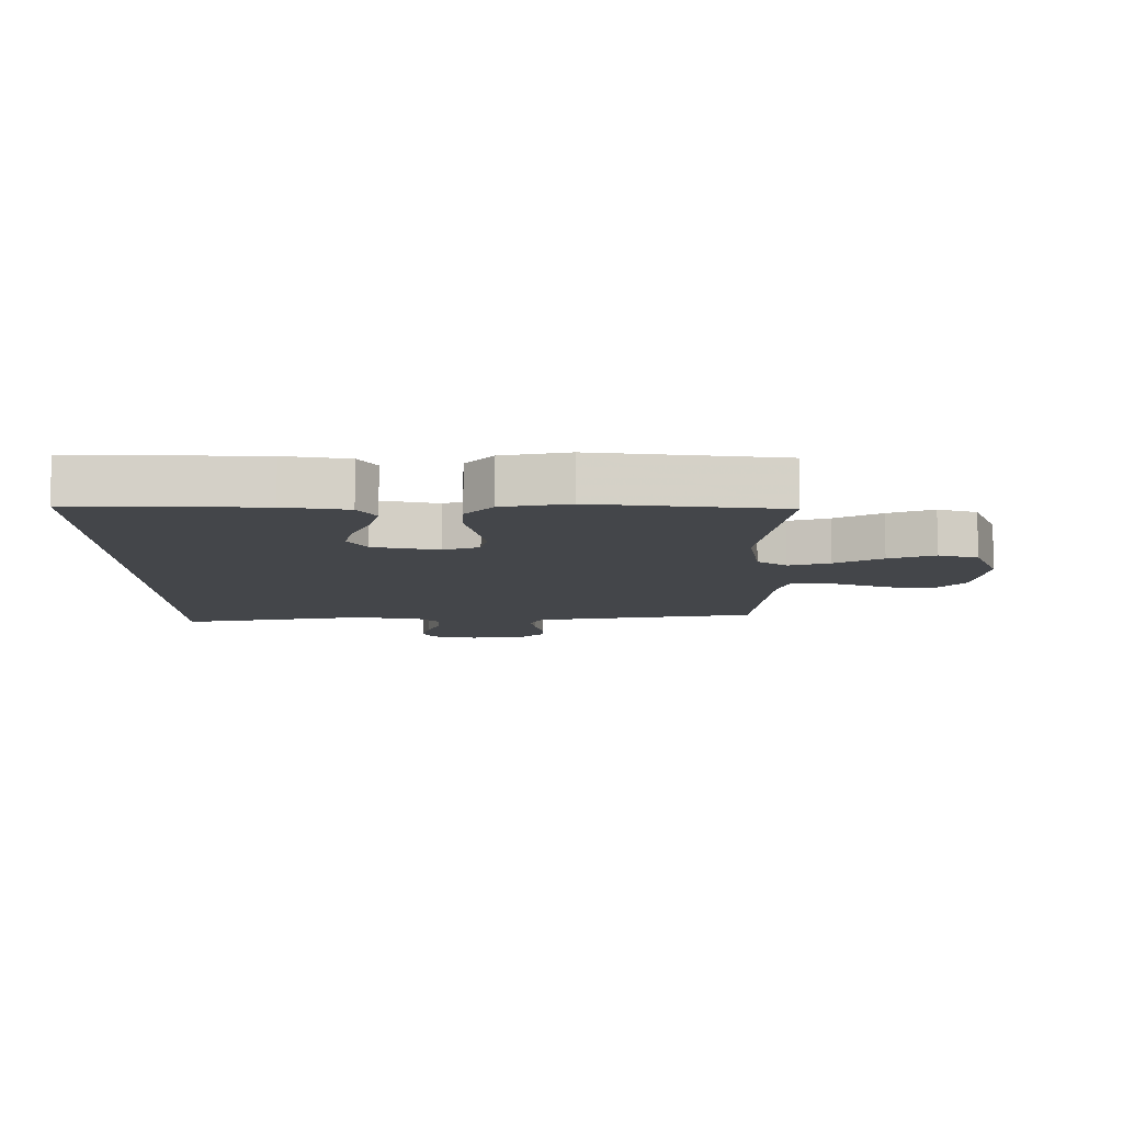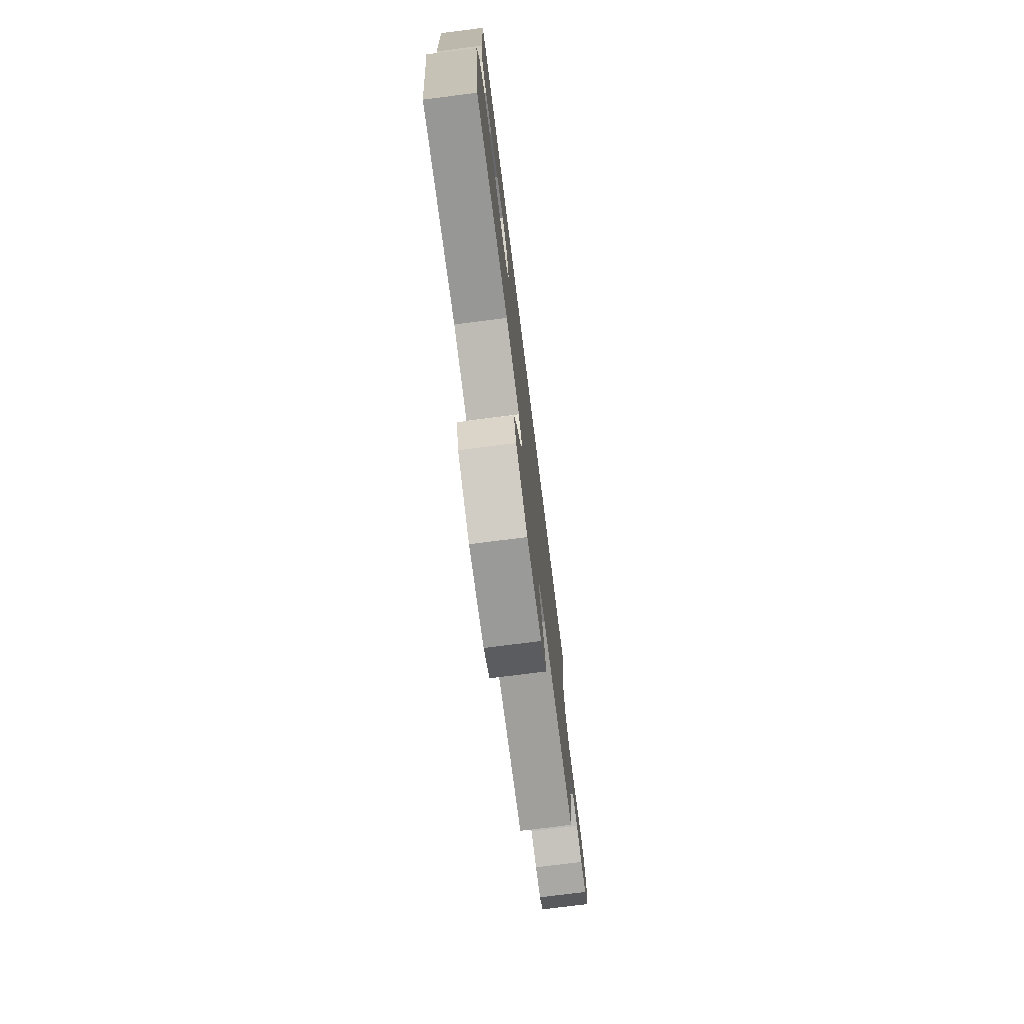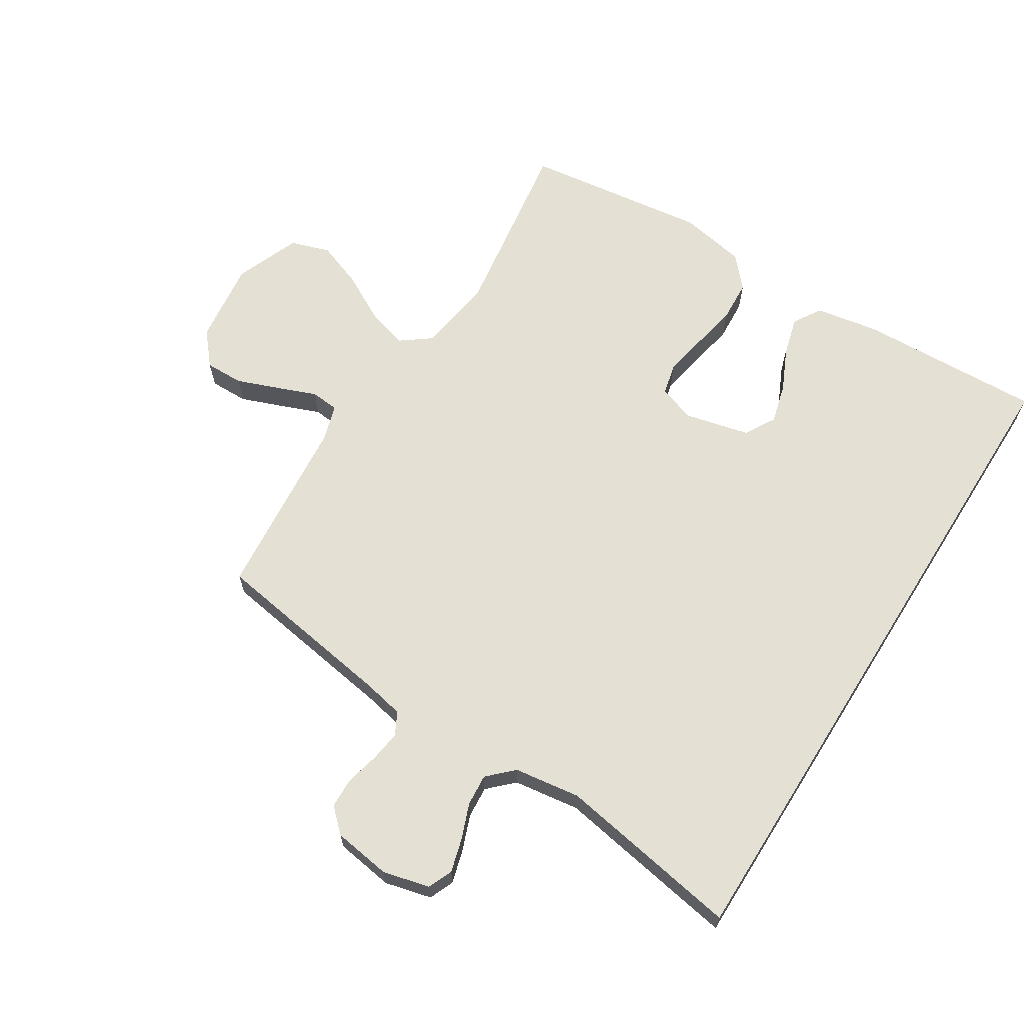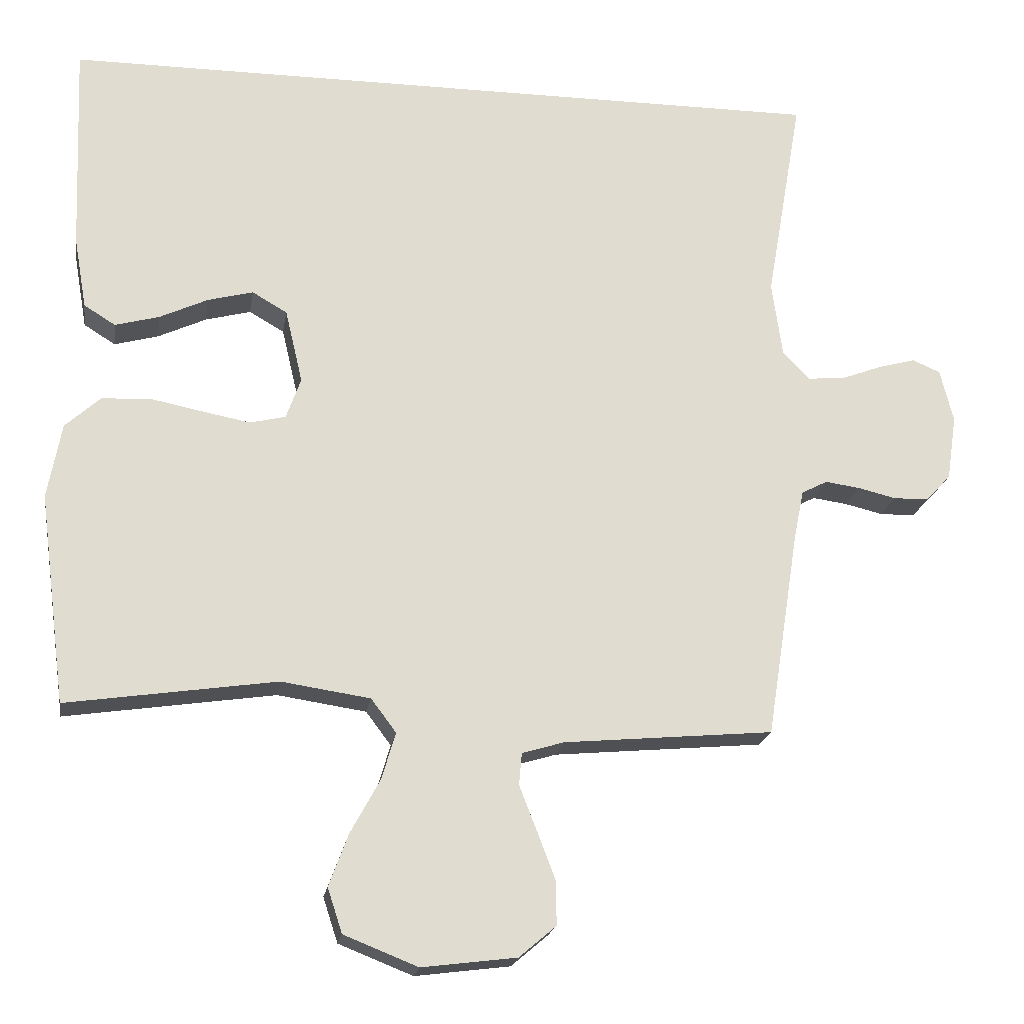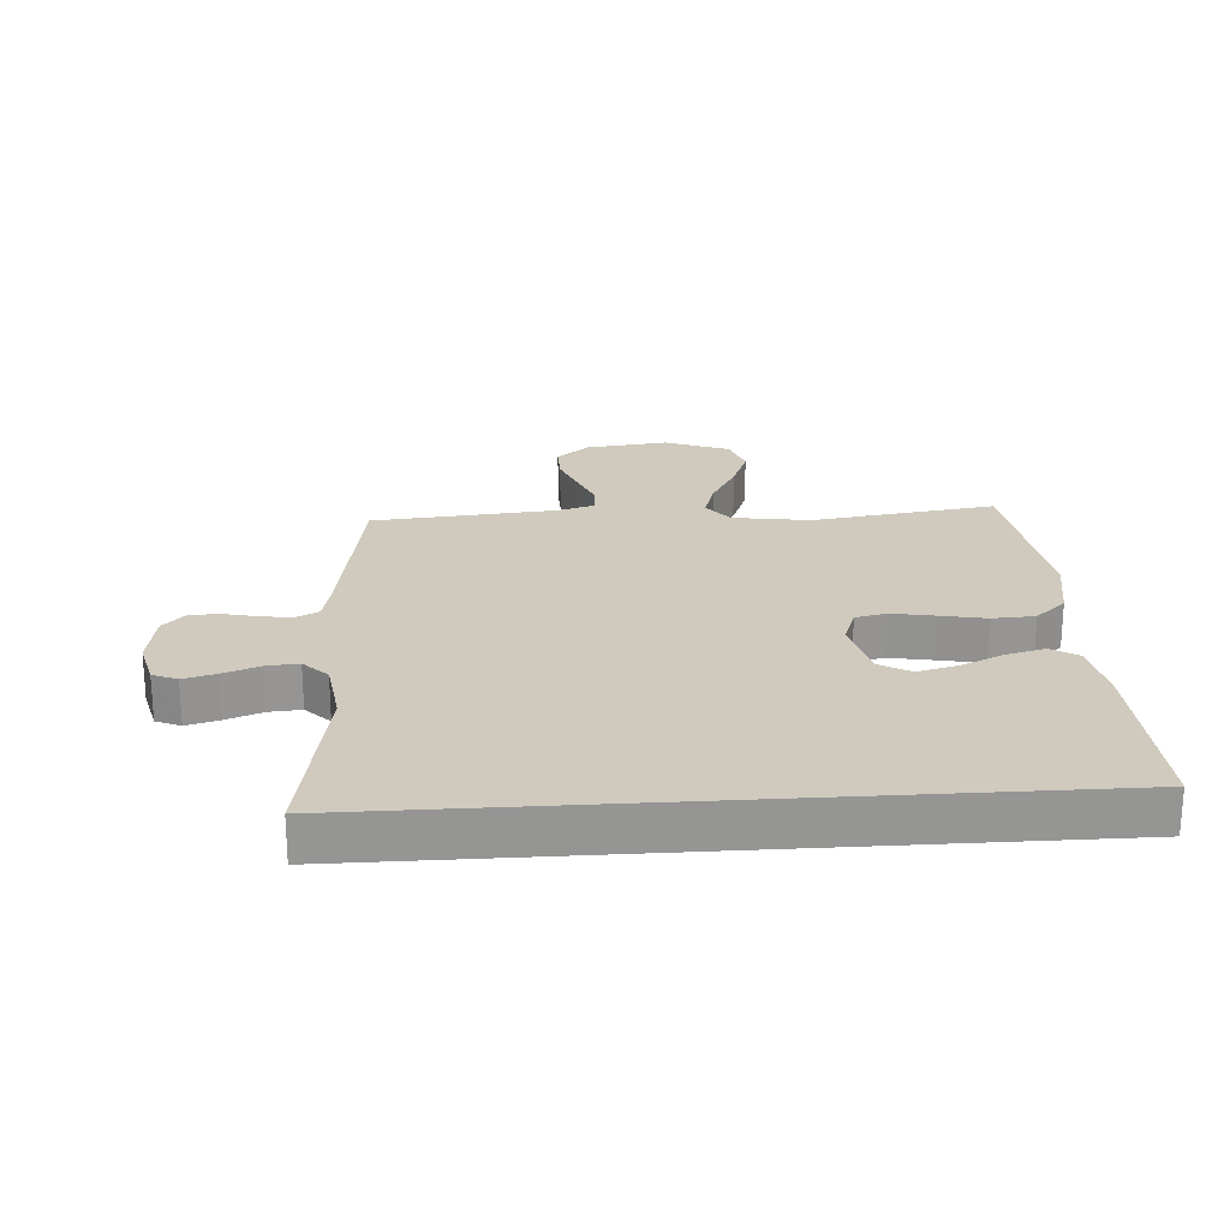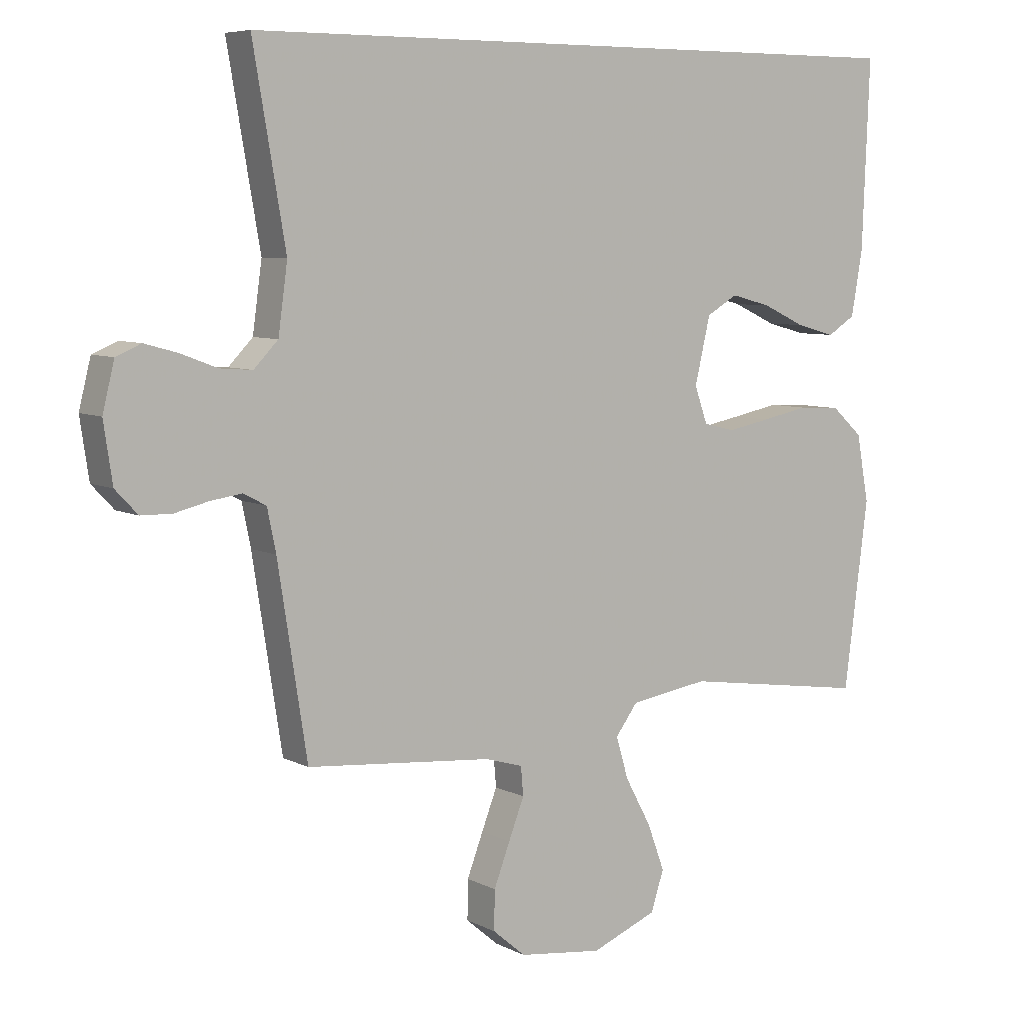
<metadata>
{"format":"obj","ext":"obj","renderer":"f3d","projection":"perspective","resolution":1024,"background":"white","views":[{"elev":-9.5,"azim":90.6,"up":"+Y"},{"elev":-76.2,"azim":97.2,"up":"+Z"},{"elev":65.3,"azim":-57.9,"up":"+Y"},{"elev":-20.0,"azim":171.2,"up":"+Z"},{"elev":22.9,"azim":-3.8,"up":"+Y"},{"elev":6.9,"azim":-35.1,"up":"+Z"}]}
</metadata>
<code>
v 0.531 0.07 0.5
v 0.519 0.07 0.2
v 0.501 0.07 0.097
v 0.456 0.07 0.069
v 0.393 0.07 0.086
v 0.324 0.07 0.118
v 0.259 0.07 0.135
v 0.209 0.07 0.106
v 0.184 0.07 0
v 0.205 0.07 -0.059
v 0.256 0.07 -0.071
v 0.325 0.07 -0.058
v 0.4 0.07 -0.043
v 0.469 0.07 -0.047
v 0.519 0.07 -0.092
v 0.539 0.07 -0.2
v 0.5 0.07 -0.5
v 0.2 0.07 -0.456
v 0.073 0.07 -0.475
v 0.037 0.07 -0.523
v 0.057 0.07 -0.59
v 0.099 0.07 -0.667
v 0.127 0.07 -0.742
v 0.106 0.07 -0.806
v 0 0.07 -0.848
v -0.135 0.07 -0.831
v -0.188 0.07 -0.786
v -0.187 0.07 -0.723
v -0.161 0.07 -0.655
v -0.136 0.07 -0.591
v -0.14 0.07 -0.545
v -0.2 0.07 -0.527
v -0.5 0.07 -0.5
v -0.547 0.07 -0.2
v -0.561 0.07 -0.132
v -0.598 0.07 -0.113
v -0.648 0.07 -0.12
v -0.702 0.07 -0.133
v -0.752 0.07 -0.132
v -0.788 0.07 -0.094
v -0.802 0.07 0
v -0.783 0.07 0.076
v -0.743 0.07 0.093
v -0.689 0.07 0.078
v -0.631 0.07 0.056
v -0.579 0.07 0.052
v -0.54 0.07 0.092
v -0.525 0.07 0.2
v -0.577 0.07 0.5
v 0.531 0 0.5
v 0.519 0 0.2
v 0.501 0 0.097
v 0.456 0 0.069
v 0.393 0 0.086
v 0.324 0 0.118
v 0.259 0 0.135
v 0.209 0 0.106
v 0.184 0 0
v 0.205 0 -0.059
v 0.256 0 -0.071
v 0.325 0 -0.058
v 0.4 0 -0.043
v 0.469 0 -0.047
v 0.519 0 -0.092
v 0.539 0 -0.2
v 0.5 0 -0.5
v 0.2 0 -0.456
v 0.073 0 -0.475
v 0.037 0 -0.523
v 0.057 0 -0.59
v 0.099 0 -0.667
v 0.127 0 -0.742
v 0.106 0 -0.806
v 0 0 -0.848
v -0.135 0 -0.831
v -0.188 0 -0.786
v -0.187 0 -0.723
v -0.161 0 -0.655
v -0.136 0 -0.591
v -0.14 0 -0.545
v -0.2 0 -0.527
v -0.5 0 -0.5
v -0.547 0 -0.2
v -0.561 0 -0.132
v -0.598 0 -0.113
v -0.648 0 -0.12
v -0.702 0 -0.133
v -0.752 0 -0.132
v -0.788 0 -0.094
v -0.802 0 0
v -0.783 0 0.076
v -0.743 0 0.093
v -0.689 0 0.078
v -0.631 0 0.056
v -0.579 0 0.052
v -0.54 0 0.092
v -0.525 0 0.2
v -0.577 0 0.5
f 48 49 1 2
f 47 48 2
f 46 47 2
f 43 44 45
f 42 43 45
f 41 42 45
f 40 41 45
f 39 40 45
f 38 39 45
f 37 38 45
f 36 37 45 46
f 35 36 46
f 34 35 46
f 32 33 34 46
f 31 32 46
f 28 29 30
f 27 28 30
f 26 27 30
f 25 26 30
f 24 25 30
f 23 24 30
f 22 23 30
f 21 22 30
f 20 21 30 31
f 19 20 31 46
f 16 17 18
f 15 16 18
f 14 15 18
f 13 14 18
f 12 13 18
f 11 12 18 19
f 10 11 19 46
f 4 5 6
f 3 4 6
f 2 3 6
f 2 6 7
f 46 2 7
f 9 10 46
f 8 9 46
f 7 8 46
f 51 50 98 97
f 51 97 96
f 51 96 95
f 94 93 92
f 94 92 91
f 94 91 90
f 94 90 89
f 94 89 88
f 94 88 87
f 94 87 86
f 95 94 86 85
f 95 85 84
f 95 84 83
f 95 83 82 81
f 95 81 80
f 79 78 77
f 79 77 76
f 79 76 75
f 79 75 74
f 79 74 73
f 79 73 72
f 79 72 71
f 79 71 70
f 80 79 70 69
f 95 80 69 68
f 67 66 65
f 67 65 64
f 67 64 63
f 67 63 62
f 67 62 61
f 68 67 61 60
f 95 68 60 59
f 55 54 53
f 55 53 52
f 55 52 51
f 56 55 51
f 56 51 95
f 95 59 58
f 95 58 57
f 95 57 56
f 1 50 51 2
f 2 51 52 3
f 3 52 53 4
f 4 53 54 5
f 5 54 55 6
f 6 55 56 7
f 7 56 57 8
f 8 57 58 9
f 9 58 59 10
f 10 59 60 11
f 11 60 61 12
f 12 61 62 13
f 13 62 63 14
f 14 63 64 15
f 15 64 65 16
f 16 65 66 17
f 17 66 67 18
f 18 67 68 19
f 19 68 69 20
f 20 69 70 21
f 21 70 71 22
f 22 71 72 23
f 23 72 73 24
f 24 73 74 25
f 25 74 75 26
f 26 75 76 27
f 27 76 77 28
f 28 77 78 29
f 29 78 79 30
f 30 79 80 31
f 31 80 81 32
f 32 81 82 33
f 33 82 83 34
f 34 83 84 35
f 35 84 85 36
f 36 85 86 37
f 37 86 87 38
f 38 87 88 39
f 39 88 89 40
f 40 89 90 41
f 41 90 91 42
f 42 91 92 43
f 43 92 93 44
f 44 93 94 45
f 45 94 95 46
f 46 95 96 47
f 47 96 97 48
f 48 97 98 49
f 49 98 50 1

</code>
